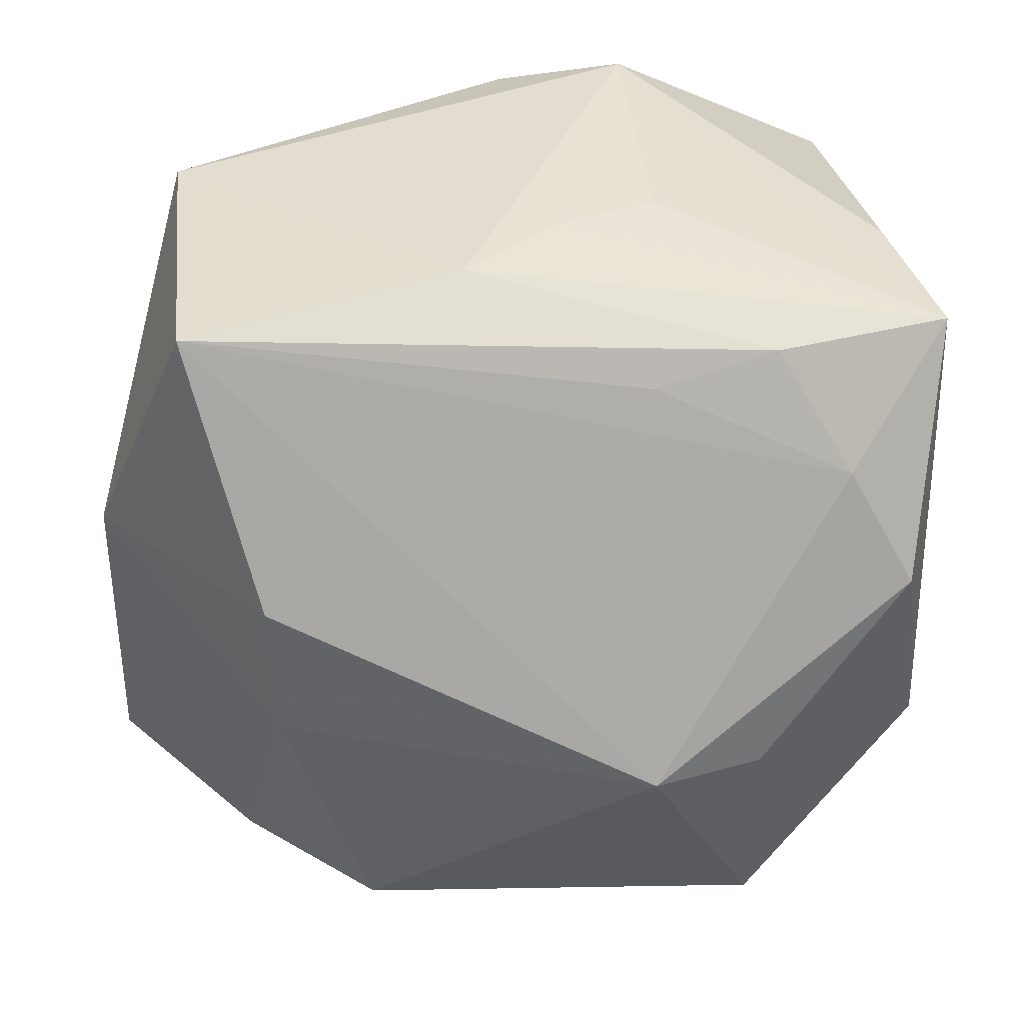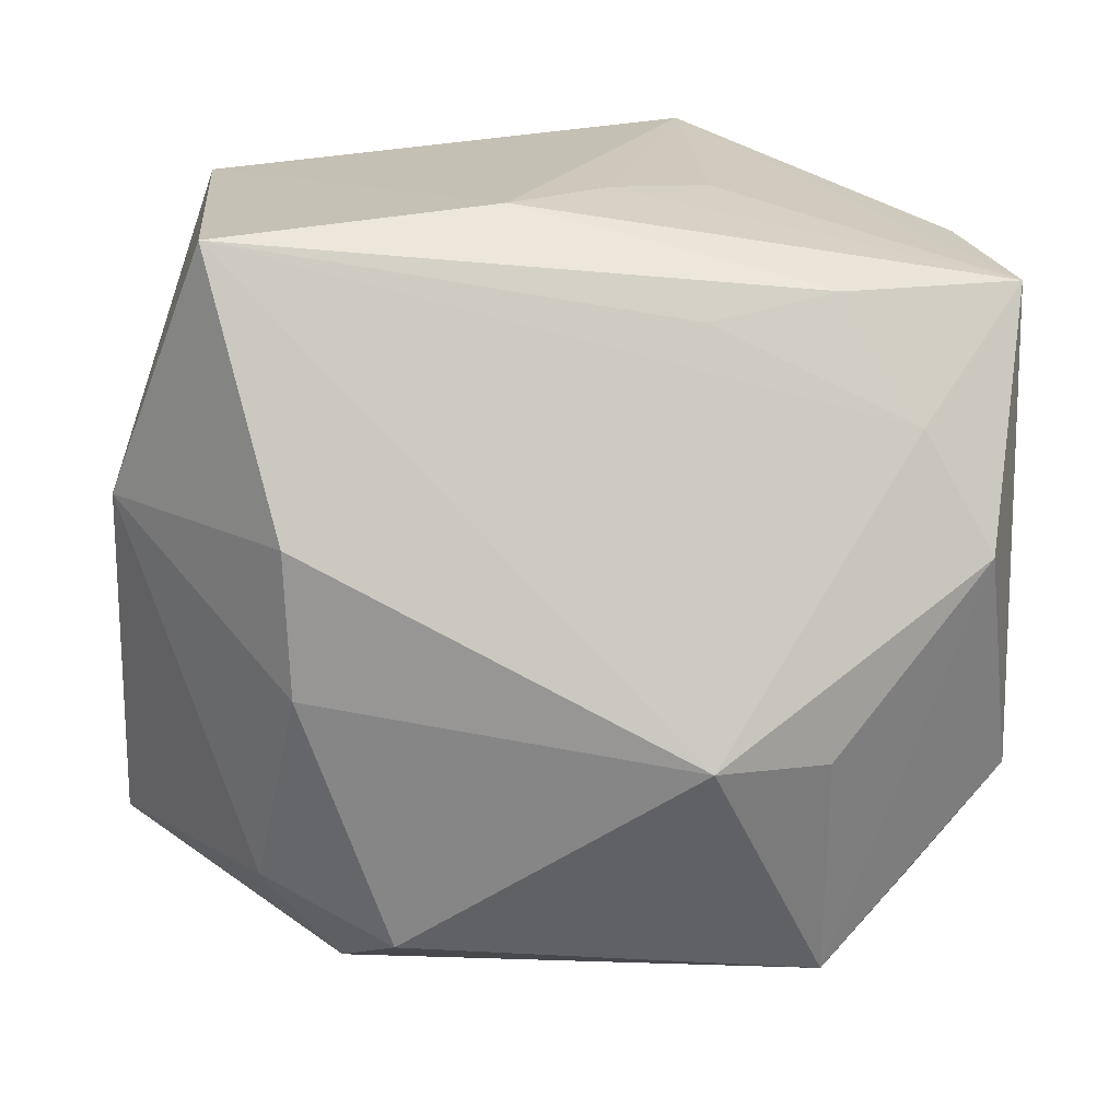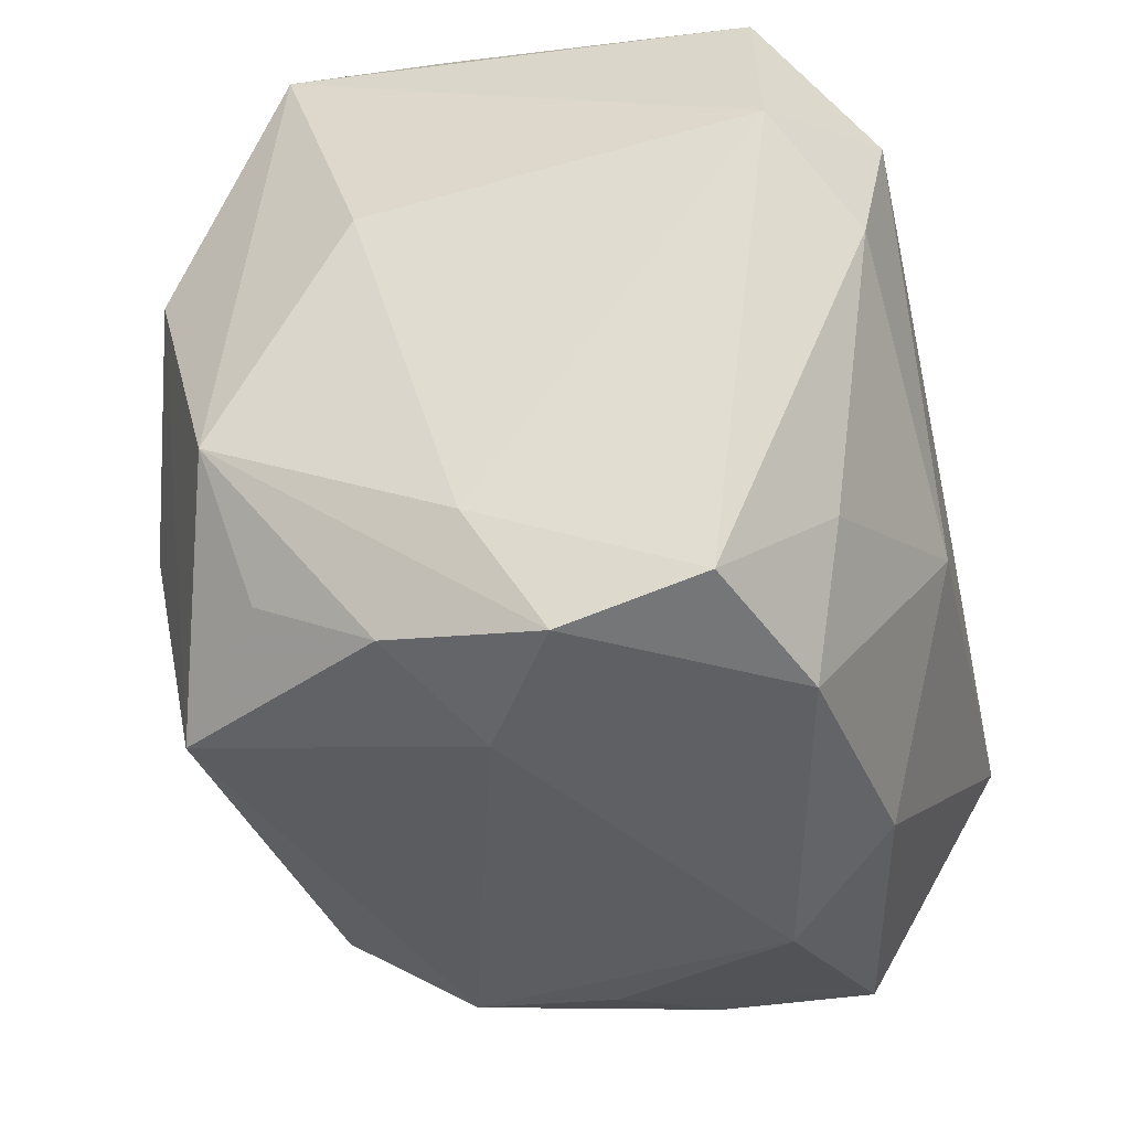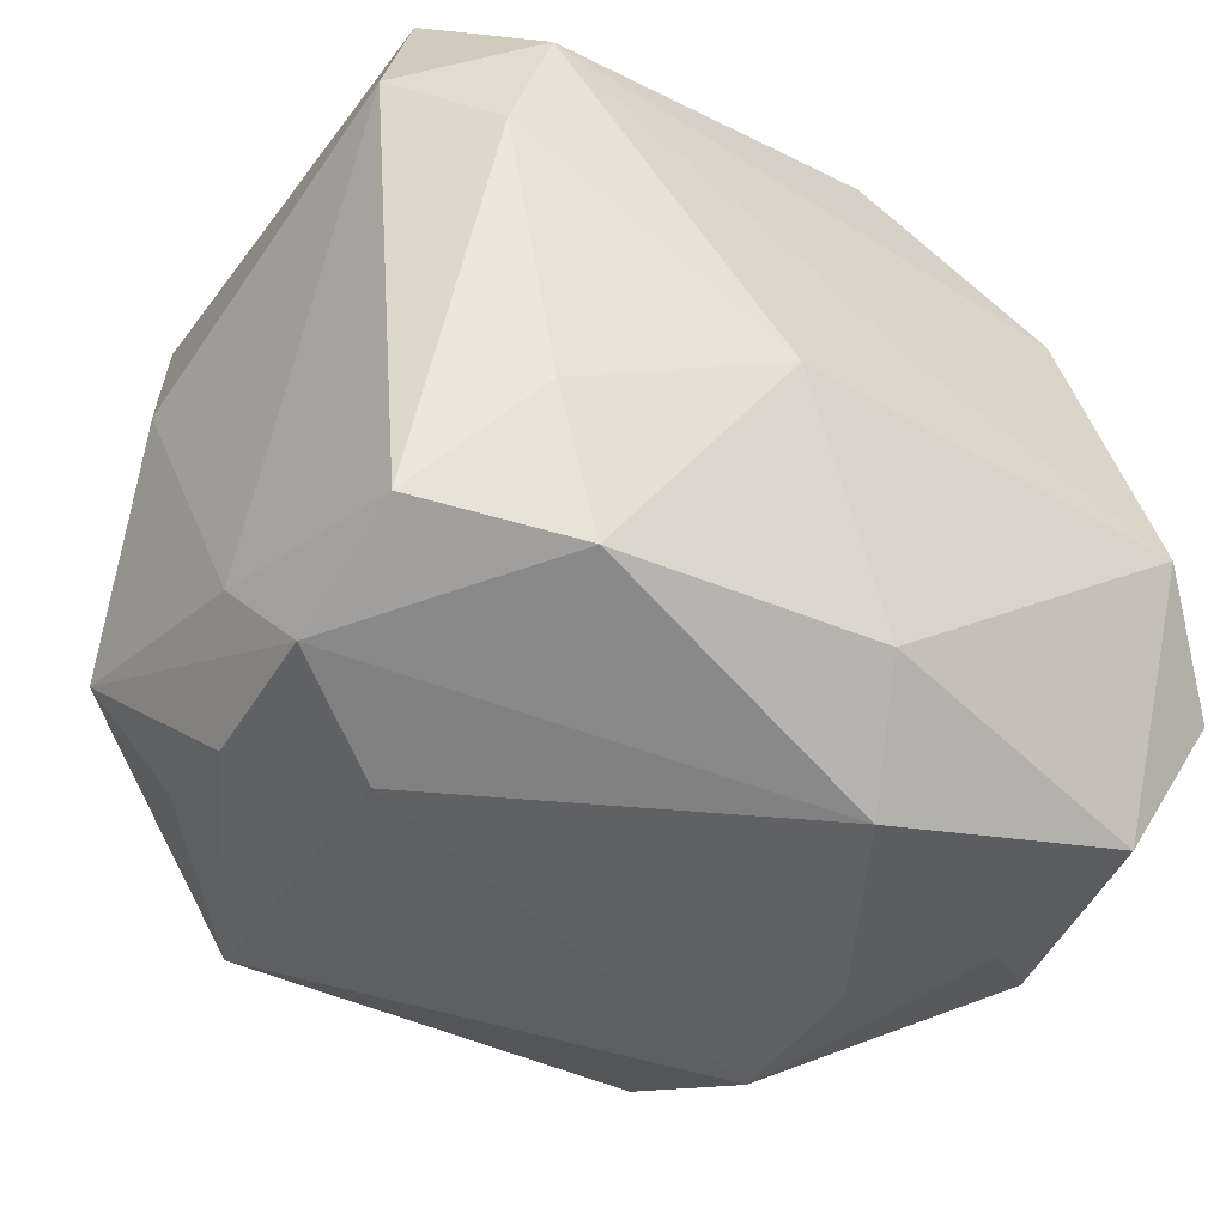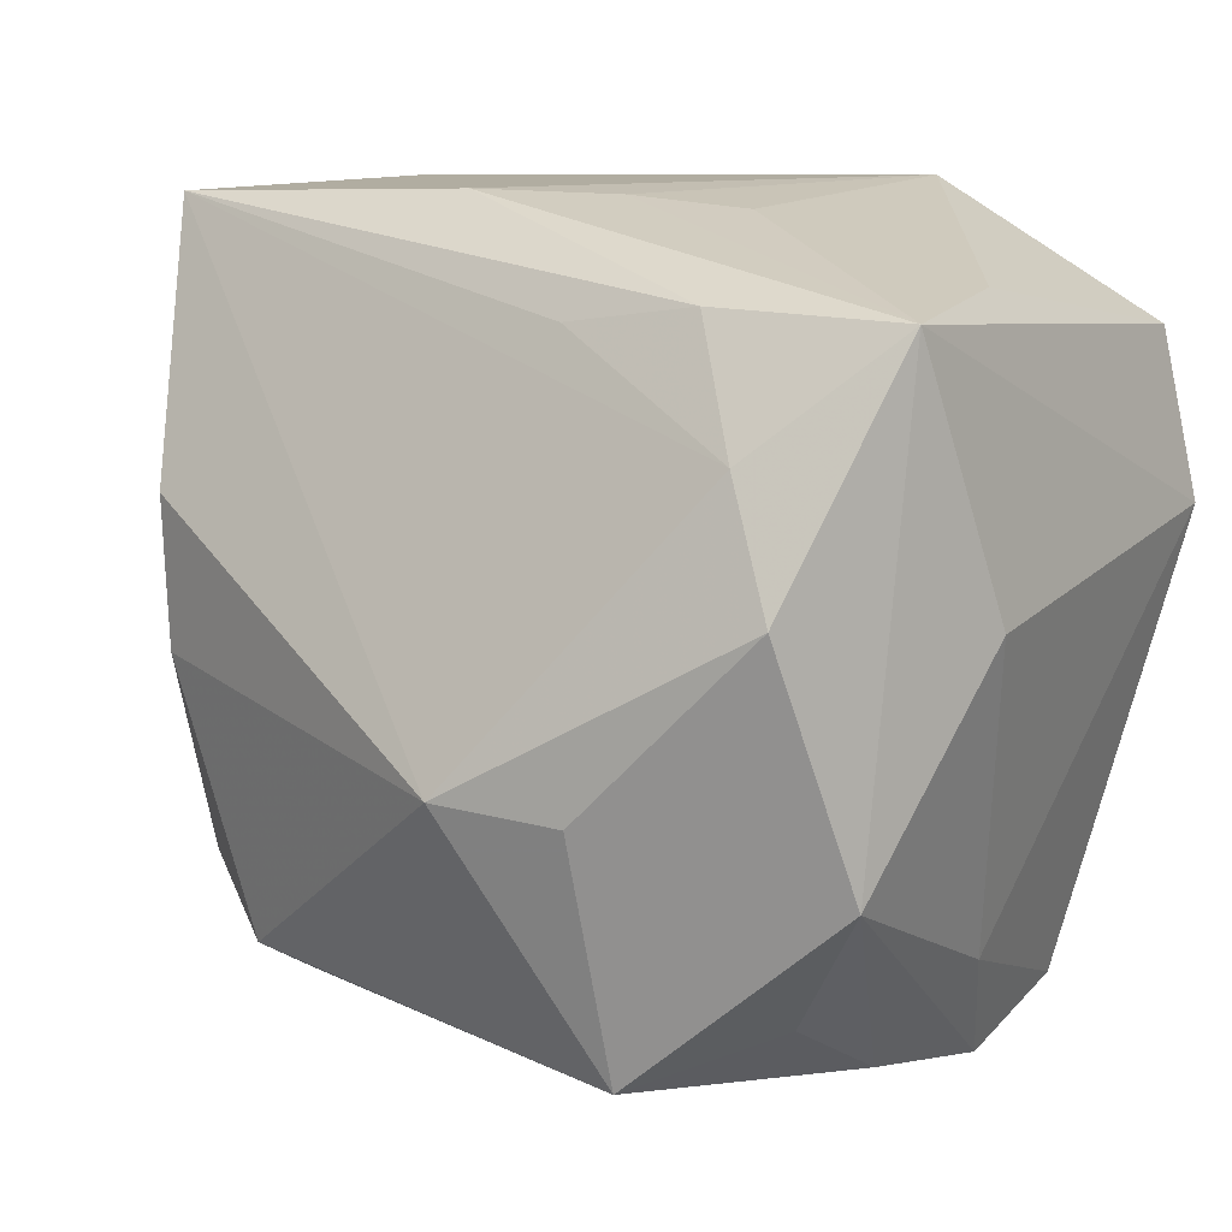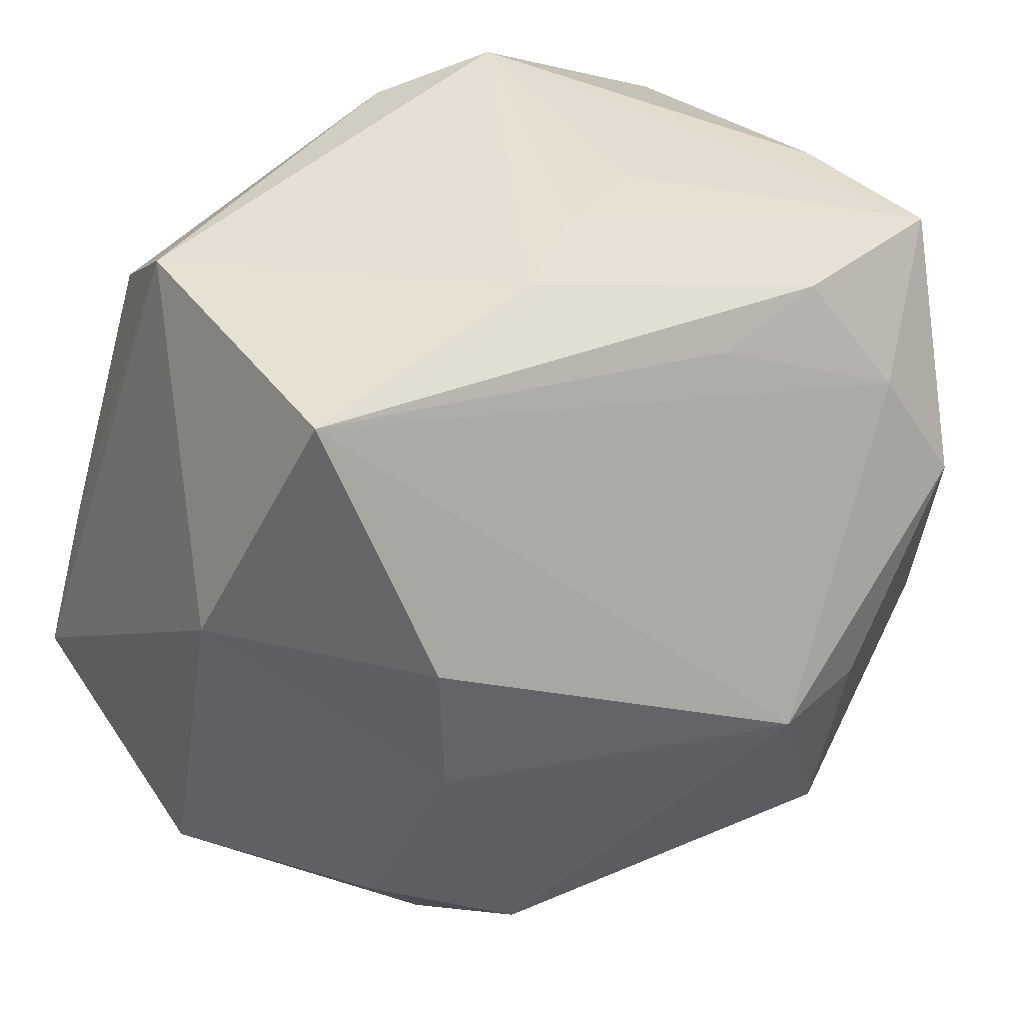
<metadata>
{"format":"obj","ext":"obj","renderer":"f3d","projection":"perspective","resolution":1024,"background":"white","views":[{"elev":37.2,"azim":-11.7,"up":"+Y"},{"elev":19.8,"azim":-10.5,"up":"+Y"},{"elev":-40.7,"azim":103.0,"up":"+Y"},{"elev":-53.1,"azim":145.0,"up":"+Y"},{"elev":12.7,"azim":33.9,"up":"+Y"},{"elev":39.1,"azim":-37.6,"up":"+Y"}]}
</metadata>
<code>
v -0.01664 -0.0241 0.002312
v -0.008709 -0.02648 -0.01032
v -0.02015 -0.001605 0.0205
v 0.01105 0.02557 -0.01584
v 0.002614 0.02415 -0.01797
v 0.01426 -0.02609 0.003096
v 0.01255 -0.02177 0.02204
v 0.02028 -0.01845 0.01572
v 0.02106 0.01024 -0.02274
v 0.004673 -0.009378 -0.02299
v -0.004981 -0.02149 -0.01745
v 0.02461 -0.01734 0.002479
v -0.02507 -0.02081 -0.01339
v -0.02581 2.761e-05 -0.01671
v 0.02649 0.01743 -0.01582
v 0.02216 -0.02494 -0.002177
v 0.002103 0.02537 0.005213
v 0.02099 -0.02288 0.008005
v -0.02899 -0.01103 -0.01727
v -0.02245 -0.00617 -0.02299
v -0.02217 -0.01562 0.01461
v 0.02242 -0.02257 -0.01136
v 0.01412 0.02079 0.01617
v 0.01695 -0.01531 -0.01775
v 0.009077 0.02467 0.002565
v 0.02291 0.001315 -0.02131
v -0.02009 0.01886 -0.01557
v 0.02864 0.006748 -0.01654
v 0.01843 0.0131 0.02007
v 0.02622 0.02047 0.01426
v -0.02983 -0.01621 0.00132
v -0.02983 0.007805 0.007585
v 0.01252 -0.02382 -0.01535
v -0.02052 0.007997 0.02061
v 0.01175 -0.006019 0.02556
v 0.02494 0.02137 0.004164
v -0.002374 0.01869 -0.02186
v 0.005621 0.01944 0.0169
v -0.01686 -0.02325 0.01187
v 0.02864 0.00342 0.008393
v -0.02357 -0.0215 -0.00329
v -0.01628 0.01208 -0.02242
v -0.005387 0.02572 0.01023
v -0.01435 -0.01874 0.02007
v -0.00563 -0.001932 -0.02299
v 0.004022 -0.00529 0.02744
v -0.02195 0.02473 -0.007928
v -0.02412 0.02498 0.01368
v 0.02237 0.005468 0.02265
v 0.02541 -0.01026 0.01793
f 32 48 47
f 47 19 32
f 3 44 46
f 40 28 30
f 28 15 30
f 32 19 31
f 19 47 14
f 14 20 19
f 27 14 47
f 42 20 27
f 20 14 27
f 34 48 32
f 32 3 34
f 46 48 34
f 34 3 46
f 42 27 37
f 12 28 40
f 46 49 29
f 29 48 46
f 29 38 48
f 49 30 29
f 4 47 43
f 43 47 48
f 48 38 23
f 23 43 48
f 30 43 23
f 38 29 23
f 23 29 30
f 36 15 4
f 4 30 36
f 36 30 15
f 21 3 32
f 32 31 21
f 44 3 21
f 44 21 39
f 39 21 31
f 1 2 39
f 13 31 19
f 19 20 13
f 13 2 1
f 2 13 11
f 11 20 10
f 11 13 20
f 10 20 45
f 45 20 42
f 4 37 5
f 5 47 4
f 5 27 47
f 5 37 27
f 9 15 28
f 4 15 9
f 9 37 4
f 10 45 9
f 42 37 9
f 9 45 42
f 28 12 22
f 22 12 16
f 50 12 40
f 40 30 50
f 50 30 49
f 16 12 50
f 25 30 4
f 6 2 16
f 6 39 2
f 41 39 31
f 31 13 41
f 1 39 41
f 41 13 1
f 26 24 10
f 10 9 26
f 26 9 28
f 28 22 26
f 26 22 24
f 24 22 33
f 10 24 33
f 33 11 10
f 2 11 33
f 16 2 33
f 33 22 16
f 7 50 49
f 46 44 7
f 44 39 7
f 39 6 7
f 17 43 30
f 30 25 17
f 4 43 17
f 17 25 4
f 35 49 46
f 46 7 35
f 35 7 49
f 16 50 18
f 18 6 16
f 18 7 6
f 50 7 8
f 8 18 50
f 7 18 8

</code>
